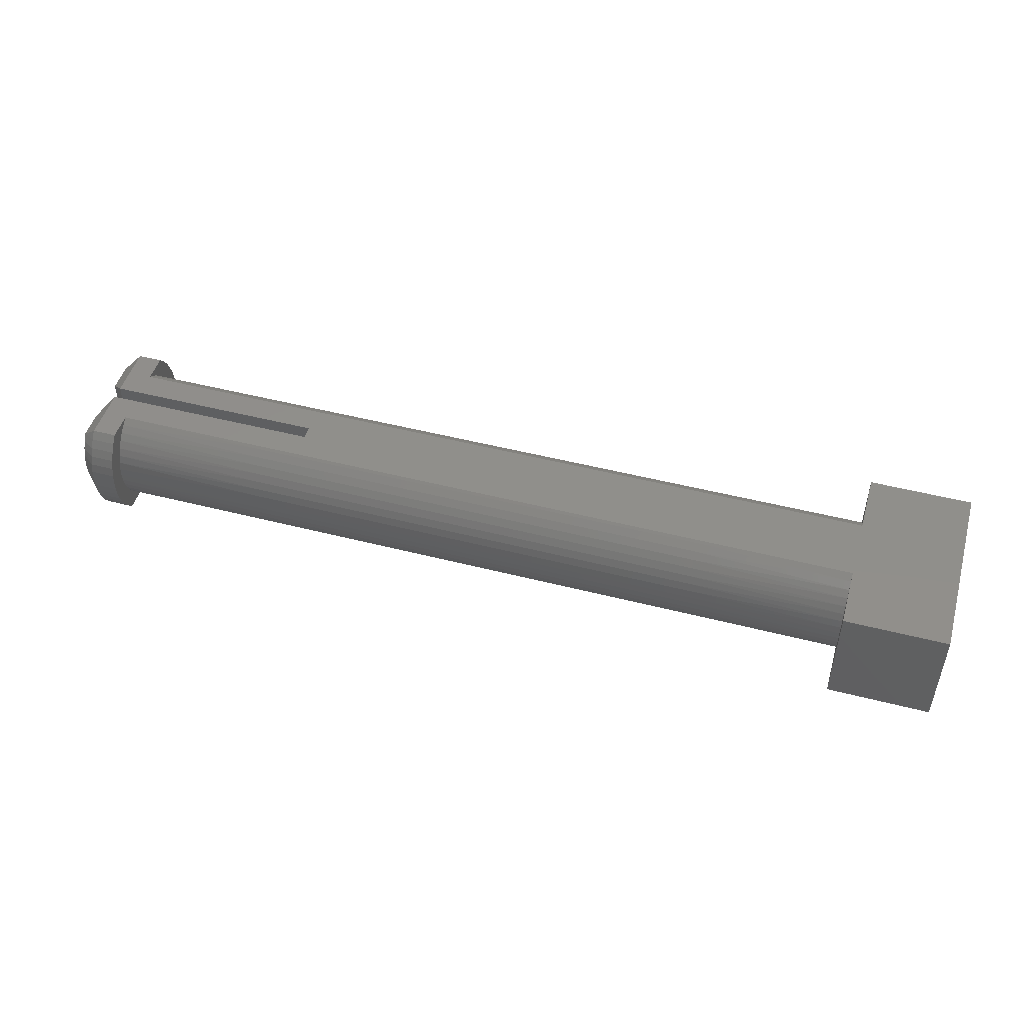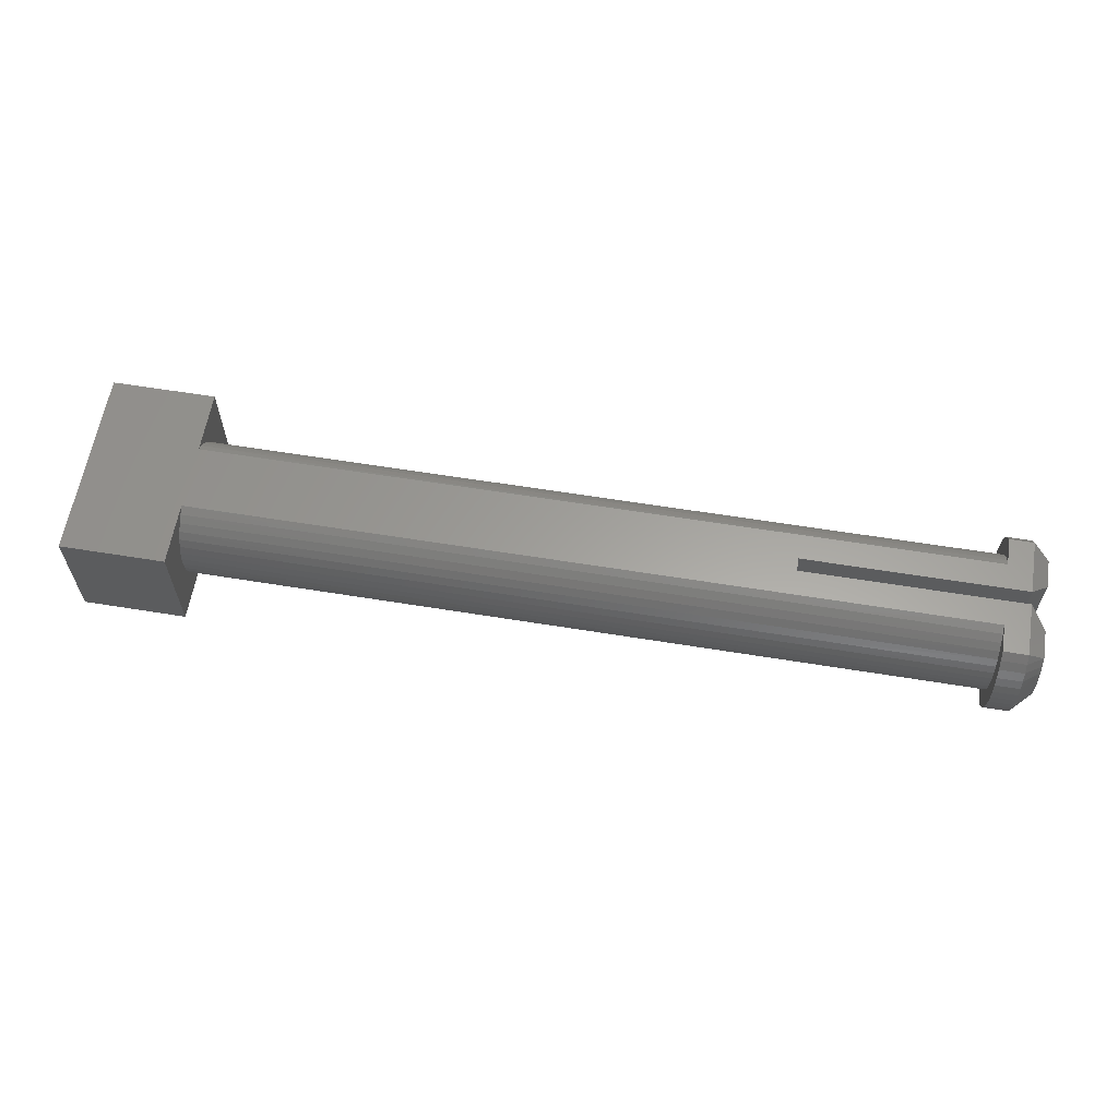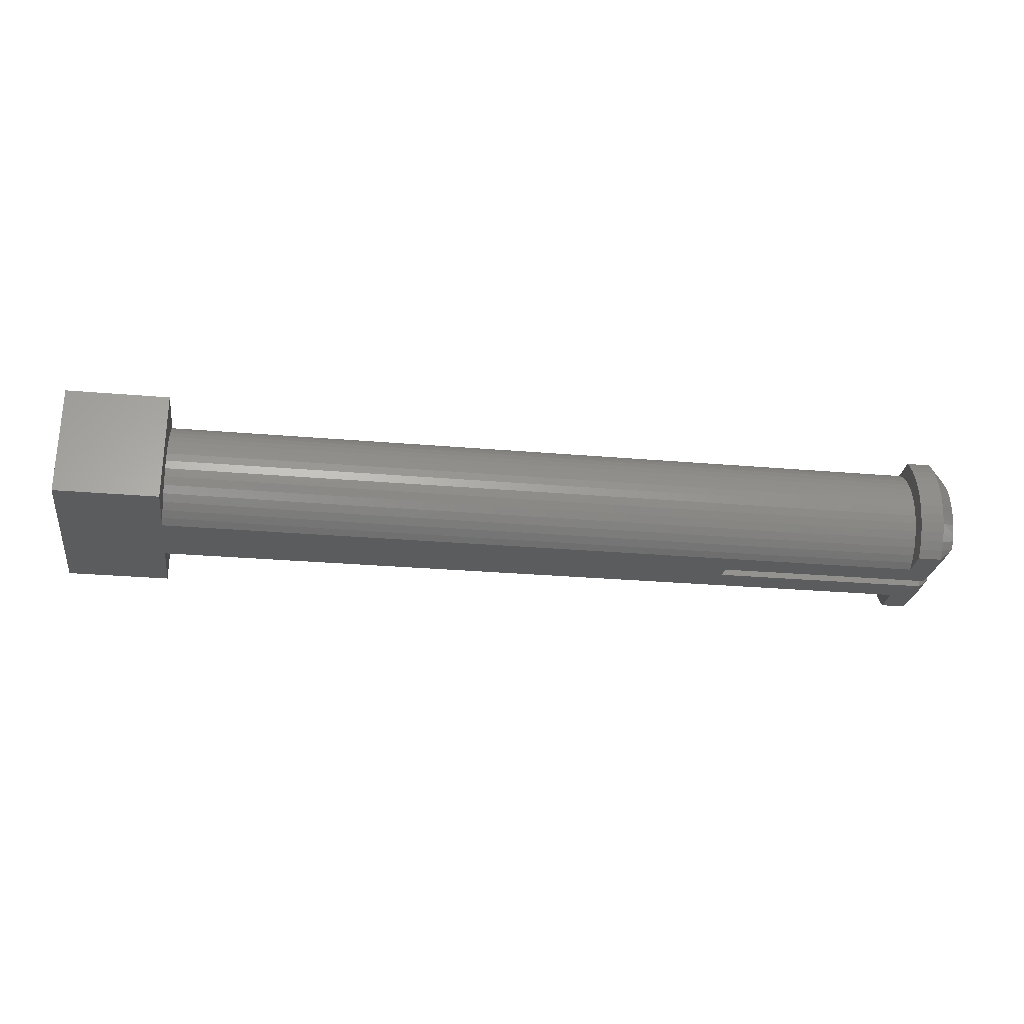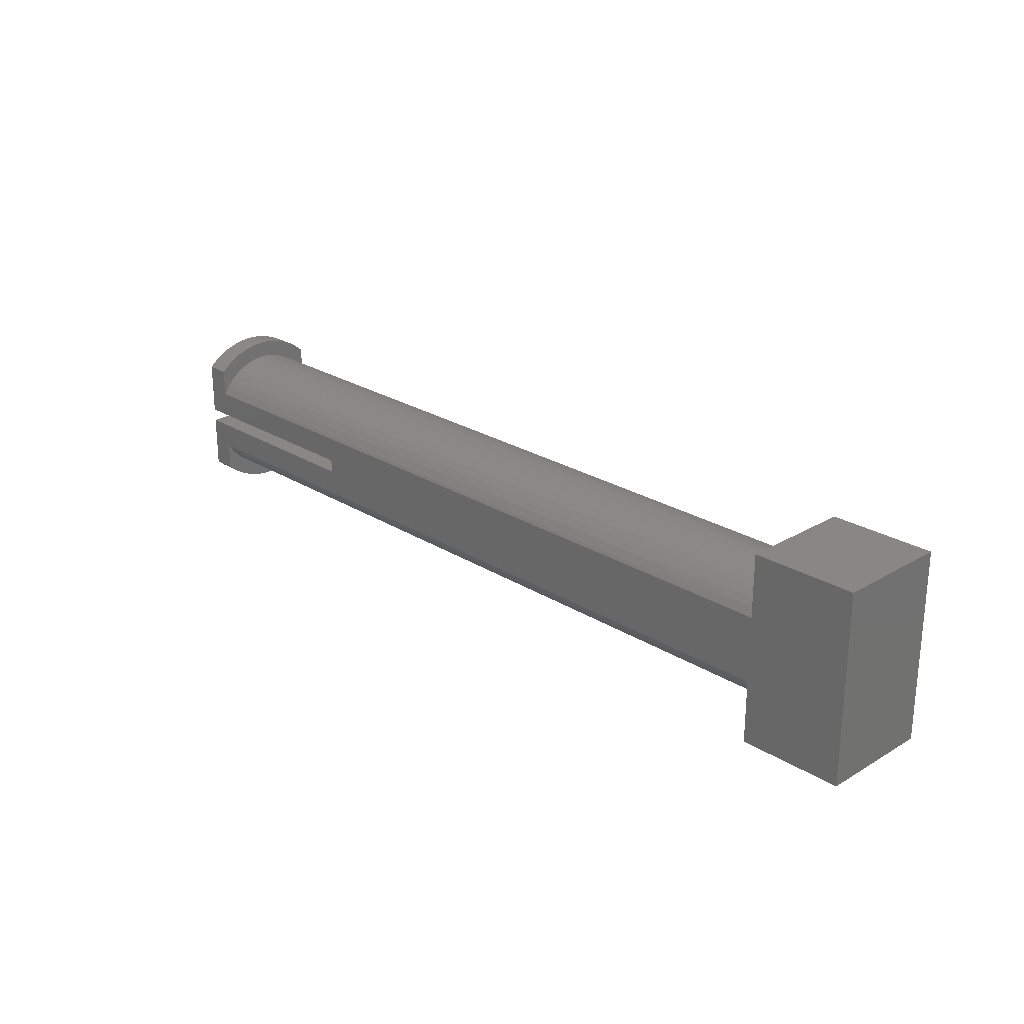
<metadata>
{"format":"stl","ext":"stl","renderer":"f3d","projection":"perspective","resolution":1024,"background":"white","views":[{"elev":48.7,"azim":-164.0,"up":"+Z"},{"elev":61.1,"azim":9.4,"up":"+Z"},{"elev":-27.5,"azim":-7.6,"up":"+Z"},{"elev":24.3,"azim":-134.2,"up":"+Y"}]}
</metadata>
<code>
# stl→obj: 290 verts, 576 faces
v 16.31 0.241 0
v 16.31 2.187 0
v 16.94 0.8684 0.6274
v 16.94 1.898 0.6274
v 16.31 2.187 4.141
v 16.94 1.898 3.513
v 16.31 2.413 3.872
v 16.94 2.069 3.255
v 16.31 2.606 3.579
v 16.31 2.764 3.266
v 16.94 2.205 2.977
v 16.31 2.884 2.936
v 16.94 2.304 2.683
v 16.31 2.965 2.594
v 16.94 2.364 2.379
v 16.31 3.006 2.246
v 16.94 2.384 2.07
v 16.31 3.006 1.895
v 16.94 2.364 1.761
v 16.31 2.965 1.546
v 16.94 2.304 1.457
v 16.31 2.884 1.205
v 16.94 2.205 1.164
v 16.31 2.764 0.875
v 16.94 2.069 0.8856
v 16.31 2.606 0.5615
v 16.31 2.413 0.2685
v 16.94 0.8684 3.513
v 16.31 0.241 4.141
v 15.43 2.187 4.141
v 15.43 2.413 3.872
v 15.43 2.606 3.579
v 15.43 2.764 3.266
v 15.43 2.884 2.936
v 15.43 2.965 2.594
v 15.43 3.006 2.246
v 15.43 3.006 1.895
v 15.43 2.965 1.546
v 15.43 2.884 1.205
v 15.43 2.764 0.875
v 15.43 2.606 0.5615
v 15.43 2.413 0.2685
v 15.43 2.187 0
v 15.43 1.182 0
v 8.313 0.241 0
v -13.17 1.182 0
v 8.313 -0.241 0
v -13.17 -1.182 0
v 15.43 -1.182 0
v 16.31 -0.241 0
v 16.31 -2.187 0
v 15.43 -2.187 0
v -13.17 -3.45 0
v -16.94 -3.45 0
v -16.94 3.45 0
v -13.17 3.45 0
v 16.31 -0.241 4.141
v 16.31 -2.187 4.141
v 16.94 -0.8684 3.513
v 16.94 -1.898 3.513
v 16.94 -1.898 0.6274
v 16.31 -2.413 0.2685
v 16.94 -2.069 0.8856
v 16.31 -2.606 0.5615
v 16.31 -2.764 0.875
v 16.94 -2.205 1.164
v 16.31 -2.884 1.205
v 16.94 -2.304 1.457
v 16.31 -2.965 1.546
v 16.94 -2.364 1.761
v 16.31 -3.006 1.895
v 16.94 -2.384 2.07
v 16.31 -3.006 2.246
v 16.94 -2.364 2.379
v 16.31 -2.965 2.594
v 16.94 -2.304 2.683
v 16.31 -2.884 2.936
v 16.94 -2.205 2.977
v 16.31 -2.764 3.266
v 16.94 -2.069 3.255
v 16.31 -2.606 3.579
v 16.31 -2.413 3.872
v 16.94 -0.8684 0.6274
v 15.43 -2.413 0.2685
v 15.43 -2.606 0.5615
v 15.43 -2.764 0.875
v 15.43 -2.884 1.205
v 15.43 -2.965 1.546
v 15.43 -3.006 1.895
v 15.43 -3.006 2.246
v 15.43 -2.965 2.594
v 15.43 -2.884 2.936
v 15.43 -2.764 3.266
v 15.43 -2.606 3.579
v 15.43 -2.413 3.872
v 15.43 -2.187 4.141
v 8.313 0.241 4.141
v 15.43 1.182 4.141
v -13.17 1.182 4.141
v -13.17 -1.182 4.141
v 8.313 -0.241 4.141
v 15.43 -1.182 4.141
v -13.17 3.45 4.141
v -16.94 3.45 4.141
v -16.94 -3.45 4.141
v -13.17 -3.45 4.141
v 15.43 1.443 0.1729
v 15.43 1.68 0.3785
v 15.43 1.887 0.6133
v 15.43 2.062 0.8733
v 15.43 2.201 1.154
v 15.43 2.302 1.451
v 15.43 2.363 1.758
v 15.43 2.384 2.07
v 15.43 2.363 2.383
v 15.43 2.302 2.69
v 15.43 2.201 2.987
v 15.43 2.062 3.267
v 15.43 1.887 3.527
v 15.43 1.68 3.762
v 15.43 1.443 3.968
v 15.43 -1.443 3.968
v 15.43 -1.68 3.762
v 15.43 -1.887 3.527
v 15.43 -2.062 3.267
v 15.43 -2.201 2.987
v 15.43 -2.302 2.69
v 15.43 -2.363 2.383
v 15.43 -2.384 2.07
v 15.43 -2.363 1.758
v 15.43 -2.302 1.451
v 15.43 -2.201 1.154
v 15.43 -2.062 0.8733
v 15.43 -1.887 0.6133
v 15.43 -1.68 0.3785
v 15.43 -1.443 0.1729
v 9.712 -1.414 0.151
v 3.99 -1.414 0.151
v -1.732 -1.414 0.151
v -1.732 -1.657 0.3566
v -7.453 -1.657 0.3566
v -7.453 -1.871 0.5928
v -13.17 -1.68 0.3785
v -13.17 -1.887 0.6133
v -7.453 -2.051 0.8554
v -13.17 -2.062 0.8733
v -7.453 -2.195 1.14
v -13.17 -2.201 1.154
v -7.453 -2.299 1.44
v -13.17 -2.302 1.451
v -7.453 -2.363 1.753
v -13.17 -2.363 1.758
v -7.453 -2.384 2.07
v -13.17 -2.384 2.07
v -13.17 -2.363 2.383
v -7.453 -2.363 2.388
v -13.17 -2.302 2.69
v -7.453 -2.299 2.7
v -13.17 -2.201 2.987
v -7.453 -2.195 3.001
v -13.17 -2.062 3.267
v -7.453 -2.051 3.285
v -13.17 -1.887 3.527
v -7.453 -1.871 3.548
v -13.17 -1.68 3.762
v -7.453 -1.657 3.784
v -13.17 -1.443 3.968
v -7.453 -1.414 3.99
v -1.732 -1.414 3.99
v 3.99 -1.414 3.99
v 3.99 -1.657 3.784
v 9.712 -1.657 3.784
v 9.712 -1.871 3.548
v 9.712 -2.051 3.285
v 9.712 -2.195 3.001
v 9.712 -2.299 2.7
v 9.712 -2.363 2.388
v 9.712 -2.384 2.07
v 9.712 -2.363 1.753
v 9.712 -2.299 1.44
v 9.712 -2.195 1.14
v 9.712 -2.051 0.8554
v 9.712 -1.871 0.5928
v 9.712 -1.657 0.3566
v 9.712 -1.414 3.99
v -13.17 -1.443 0.1729
v -7.453 -1.414 0.151
v 3.99 -2.384 2.07
v 3.99 -2.363 1.753
v 3.99 -2.299 1.44
v 3.99 -2.195 1.14
v 3.99 -2.051 0.8554
v 3.99 -1.871 0.5928
v 3.99 -1.657 0.3566
v -1.732 -2.384 2.07
v -1.732 -2.363 1.753
v -1.732 -2.299 1.44
v -1.732 -2.195 1.14
v -1.732 -2.051 0.8554
v -1.732 -1.871 0.5928
v 3.99 -2.363 2.388
v 3.99 -2.299 2.7
v 3.99 -2.195 3.001
v 3.99 -2.051 3.285
v 3.99 -1.871 3.548
v -1.732 -2.363 2.388
v -1.732 -2.299 2.7
v -1.732 -2.195 3.001
v -1.732 -2.051 3.285
v -1.732 -1.871 3.548
v -1.732 -1.657 3.784
v 9.712 1.283 4.08
v 3.99 1.283 4.08
v -1.732 1.283 4.08
v -1.732 1.539 3.891
v -7.453 1.539 3.891
v -7.453 1.768 3.669
v -13.17 1.68 3.762
v -13.17 1.887 3.527
v -7.453 1.965 3.42
v -13.17 2.062 3.267
v -7.453 2.128 3.146
v -13.17 2.201 2.987
v -7.453 2.252 2.852
v -13.17 2.302 2.69
v -7.453 2.336 2.545
v -13.17 2.363 2.383
v -7.453 2.379 2.23
v -13.17 2.384 2.07
v -7.453 2.379 1.911
v -13.17 2.363 1.758
v -7.453 2.336 1.595
v -13.17 2.302 1.451
v -7.453 2.252 1.288
v -13.17 2.201 1.154
v -7.453 2.128 0.9951
v -13.17 2.062 0.8733
v -7.453 1.965 0.7211
v -13.17 1.887 0.6133
v -7.453 1.768 0.4712
v -13.17 1.68 0.3785
v -7.453 1.539 0.2498
v -13.17 1.443 0.1729
v -7.453 1.283 0.06086
v -1.732 1.283 0.06086
v 3.99 1.283 0.06086
v 3.99 1.539 0.2498
v 9.712 1.539 0.2498
v 9.712 1.768 0.4712
v 9.712 1.965 0.7211
v 9.712 2.128 0.9951
v 9.712 2.252 1.288
v 9.712 2.336 1.595
v 9.712 2.379 1.911
v 9.712 2.379 2.23
v 9.712 2.336 2.545
v 9.712 2.252 2.852
v 9.712 2.128 3.146
v 9.712 1.965 3.42
v 9.712 1.768 3.669
v 9.712 1.539 3.891
v 9.712 1.283 0.06086
v -13.17 1.443 3.968
v -7.453 1.283 4.08
v 3.99 1.539 3.891
v 3.99 1.768 3.669
v 3.99 1.965 3.42
v 3.99 2.128 3.146
v 3.99 2.252 2.852
v 3.99 2.336 2.545
v 3.99 2.379 2.23
v 3.99 2.379 1.911
v 3.99 2.336 1.595
v 3.99 2.252 1.288
v 3.99 2.128 0.9951
v 3.99 1.965 0.7211
v 3.99 1.768 0.4712
v -1.732 1.768 3.669
v -1.732 1.965 3.42
v -1.732 2.128 3.146
v -1.732 2.252 2.852
v -1.732 2.336 2.545
v -1.732 2.379 2.23
v -1.732 2.379 1.911
v -1.732 2.336 1.595
v -1.732 2.252 1.288
v -1.732 2.128 0.9951
v -1.732 1.965 0.7211
v -1.732 1.768 0.4712
v -1.732 1.539 0.2498
f 1 2 3
f 3 2 4
f 5 6 7
f 7 6 8
f 7 8 9
f 9 8 10
f 10 8 11
f 10 11 12
f 12 11 13
f 12 13 14
f 14 13 15
f 14 15 16
f 16 15 17
f 16 17 18
f 18 17 19
f 18 19 20
f 20 19 21
f 20 21 22
f 22 21 23
f 22 23 24
f 24 23 25
f 24 25 26
f 26 25 27
f 27 25 4
f 27 4 2
f 6 5 28
f 28 5 29
f 3 28 1
f 1 28 29
f 5 7 30
f 30 7 31
f 31 7 9
f 31 9 32
f 32 9 10
f 32 10 33
f 33 10 12
f 33 12 34
f 34 12 14
f 34 14 35
f 35 14 16
f 35 16 36
f 36 16 18
f 36 18 37
f 37 18 20
f 37 20 38
f 38 20 22
f 38 22 39
f 39 22 24
f 39 24 40
f 40 24 26
f 40 26 41
f 41 26 27
f 41 27 42
f 42 27 43
f 43 27 2
f 43 2 44
f 44 2 1
f 44 1 45
f 44 45 46
f 46 45 47
f 46 47 48
f 48 47 49
f 49 47 50
f 49 50 51
f 51 52 49
f 53 54 48
f 48 54 55
f 48 55 46
f 46 55 56
f 4 25 3
f 3 25 23
f 3 23 21
f 21 19 3
f 3 19 17
f 3 17 28
f 28 17 15
f 28 15 13
f 13 11 28
f 28 11 8
f 28 8 6
f 57 58 59
f 59 58 60
f 51 61 62
f 62 61 63
f 62 63 64
f 64 63 65
f 65 63 66
f 65 66 67
f 67 66 68
f 67 68 69
f 69 68 70
f 69 70 71
f 71 70 72
f 71 72 73
f 73 72 74
f 73 74 75
f 75 74 76
f 75 76 77
f 77 76 78
f 77 78 79
f 79 78 80
f 79 80 81
f 81 80 82
f 82 80 60
f 82 60 58
f 61 51 83
f 83 51 50
f 83 50 59
f 59 50 57
f 51 62 52
f 52 62 84
f 84 62 64
f 84 64 85
f 85 64 65
f 85 65 86
f 86 65 67
f 86 67 87
f 87 67 69
f 87 69 88
f 88 69 71
f 88 71 89
f 89 71 73
f 89 73 90
f 90 73 75
f 90 75 91
f 91 75 77
f 91 77 92
f 92 77 79
f 92 79 93
f 93 79 81
f 93 81 94
f 94 81 82
f 94 82 95
f 95 82 96
f 96 82 58
f 97 29 98
f 98 29 5
f 98 5 30
f 98 99 97
f 97 99 100
f 97 100 101
f 101 100 102
f 101 102 57
f 57 102 58
f 58 102 96
f 103 104 99
f 99 104 105
f 99 105 100
f 100 105 106
f 60 80 59
f 59 80 78
f 59 78 76
f 76 74 59
f 59 74 72
f 59 72 83
f 83 72 70
f 83 70 68
f 68 66 83
f 83 66 63
f 83 63 61
f 1 29 45
f 45 29 97
f 57 50 101
f 101 50 47
f 47 45 101
f 101 45 97
f 44 107 43
f 43 107 108
f 43 108 109
f 43 109 42
f 42 109 110
f 42 110 41
f 41 110 111
f 41 111 40
f 40 111 112
f 40 112 39
f 39 112 113
f 39 113 38
f 38 113 37
f 37 113 114
f 37 114 36
f 36 114 115
f 36 115 35
f 35 115 34
f 34 115 116
f 34 116 33
f 33 116 117
f 33 117 32
f 32 117 118
f 32 118 31
f 31 118 119
f 31 119 30
f 30 119 120
f 30 120 121
f 121 98 30
f 102 122 96
f 96 122 123
f 96 123 124
f 96 124 95
f 95 124 125
f 95 125 94
f 94 125 126
f 94 126 93
f 93 126 127
f 93 127 92
f 92 127 128
f 92 128 91
f 91 128 90
f 90 128 129
f 90 129 89
f 89 129 130
f 89 130 88
f 88 130 87
f 87 130 131
f 87 131 86
f 86 131 132
f 86 132 85
f 85 132 133
f 85 133 84
f 84 133 134
f 84 134 52
f 52 134 135
f 52 135 136
f 136 49 52
f 136 137 49
f 49 137 138
f 49 138 139
f 139 138 140
f 139 140 141
f 141 140 142
f 141 142 143
f 143 142 144
f 144 142 145
f 144 145 146
f 146 145 147
f 146 147 148
f 148 147 149
f 148 149 150
f 150 149 151
f 150 151 152
f 152 151 153
f 152 153 154
f 154 153 155
f 155 153 156
f 155 156 157
f 157 156 158
f 157 158 159
f 159 158 160
f 159 160 161
f 161 160 162
f 161 162 163
f 163 162 164
f 163 164 165
f 165 164 166
f 165 166 167
f 167 166 168
f 167 168 100
f 100 168 169
f 100 169 170
f 170 169 171
f 170 171 172
f 172 171 173
f 172 173 123
f 123 173 124
f 124 173 174
f 124 174 125
f 125 174 175
f 125 175 126
f 126 175 176
f 126 176 127
f 127 176 177
f 127 177 128
f 128 177 178
f 128 178 129
f 129 178 130
f 130 178 179
f 130 179 131
f 131 179 180
f 131 180 132
f 132 180 181
f 132 181 133
f 133 181 182
f 133 182 134
f 134 182 183
f 134 183 135
f 135 183 184
f 135 184 136
f 136 184 137
f 123 122 172
f 172 122 185
f 172 185 170
f 170 185 102
f 170 102 100
f 122 102 185
f 143 186 141
f 141 186 187
f 141 187 139
f 139 187 48
f 139 48 49
f 186 48 187
f 178 188 179
f 179 188 189
f 179 189 180
f 180 189 190
f 180 190 181
f 181 190 191
f 181 191 182
f 182 191 192
f 182 192 183
f 183 192 193
f 183 193 184
f 184 193 194
f 184 194 137
f 137 194 138
f 188 195 189
f 189 195 196
f 189 196 190
f 190 196 197
f 190 197 191
f 191 197 198
f 191 198 192
f 192 198 199
f 192 199 193
f 193 199 200
f 193 200 194
f 194 200 140
f 194 140 138
f 188 178 201
f 201 178 177
f 201 177 202
f 202 177 176
f 202 176 203
f 203 176 175
f 203 175 204
f 204 175 174
f 204 174 205
f 205 174 173
f 205 173 171
f 195 153 196
f 196 153 151
f 196 151 197
f 197 151 149
f 197 149 198
f 198 149 147
f 198 147 199
f 199 147 145
f 199 145 200
f 200 145 142
f 200 142 140
f 195 188 206
f 206 188 201
f 206 201 207
f 207 201 202
f 207 202 208
f 208 202 203
f 208 203 209
f 209 203 204
f 209 204 210
f 210 204 205
f 210 205 211
f 211 205 171
f 211 171 169
f 153 195 156
f 156 195 206
f 156 206 158
f 158 206 207
f 158 207 160
f 160 207 208
f 160 208 162
f 162 208 209
f 162 209 164
f 164 209 210
f 164 210 166
f 166 210 211
f 166 211 168
f 168 211 169
f 121 212 98
f 98 212 213
f 98 213 214
f 214 213 215
f 214 215 216
f 216 215 217
f 216 217 218
f 218 217 219
f 219 217 220
f 219 220 221
f 221 220 222
f 221 222 223
f 223 222 224
f 223 224 225
f 225 224 226
f 225 226 227
f 227 226 228
f 227 228 229
f 229 228 230
f 229 230 231
f 231 230 232
f 231 232 233
f 233 232 234
f 233 234 235
f 235 234 236
f 235 236 237
f 237 236 238
f 237 238 239
f 239 238 240
f 239 240 241
f 241 240 242
f 241 242 243
f 243 242 244
f 243 244 46
f 46 244 245
f 46 245 246
f 246 245 247
f 246 247 248
f 248 247 249
f 248 249 108
f 108 249 109
f 109 249 250
f 109 250 110
f 110 250 251
f 110 251 111
f 111 251 252
f 111 252 112
f 112 252 253
f 112 253 113
f 113 253 254
f 113 254 114
f 114 254 255
f 114 255 115
f 115 255 256
f 115 256 116
f 116 256 257
f 116 257 117
f 117 257 258
f 117 258 118
f 118 258 259
f 118 259 119
f 119 259 260
f 119 260 120
f 120 260 261
f 120 261 121
f 121 261 212
f 108 107 248
f 248 107 262
f 248 262 246
f 246 262 44
f 246 44 46
f 107 44 262
f 218 263 216
f 216 263 264
f 216 264 214
f 214 264 99
f 214 99 98
f 263 99 264
f 213 212 265
f 265 212 261
f 265 261 266
f 266 261 260
f 266 260 267
f 267 260 259
f 267 259 268
f 268 259 258
f 268 258 269
f 269 258 257
f 269 257 270
f 270 257 256
f 270 256 271
f 271 256 255
f 271 255 272
f 272 255 254
f 272 254 273
f 273 254 253
f 273 253 274
f 274 253 252
f 274 252 275
f 275 252 251
f 275 251 276
f 276 251 250
f 276 250 277
f 277 250 249
f 277 249 247
f 213 265 215
f 215 265 278
f 215 278 217
f 217 278 220
f 278 265 266
f 278 266 279
f 279 266 267
f 279 267 280
f 280 267 268
f 280 268 281
f 281 268 269
f 281 269 282
f 282 269 270
f 282 270 283
f 283 270 271
f 283 271 284
f 284 271 272
f 284 272 285
f 285 272 273
f 285 273 286
f 286 273 274
f 286 274 287
f 287 274 275
f 287 275 288
f 288 275 276
f 288 276 289
f 289 276 277
f 289 277 290
f 290 277 247
f 290 247 245
f 222 220 279
f 279 220 278
f 222 279 280
f 224 222 280
f 224 280 281
f 226 224 281
f 226 281 282
f 228 226 282
f 228 282 283
f 230 228 283
f 230 283 284
f 232 230 284
f 232 284 285
f 234 232 285
f 234 285 286
f 236 234 286
f 236 286 287
f 238 236 287
f 238 287 288
f 240 238 288
f 240 288 289
f 242 240 289
f 242 289 290
f 244 242 290
f 244 290 245
f 99 263 103
f 103 263 218
f 103 218 219
f 219 221 103
f 103 221 223
f 103 223 225
f 225 227 103
f 103 227 229
f 103 229 56
f 56 229 231
f 56 231 233
f 233 235 56
f 56 235 237
f 56 237 239
f 239 241 56
f 56 241 243
f 56 243 46
f 55 104 56
f 56 104 103
f 105 54 106
f 106 54 53
f 105 104 54
f 54 104 55
f 48 186 53
f 53 186 143
f 53 143 144
f 144 146 53
f 53 146 148
f 53 148 150
f 150 152 53
f 53 152 154
f 53 154 106
f 106 154 155
f 106 155 157
f 157 159 106
f 106 159 161
f 106 161 163
f 163 165 106
f 106 165 167
f 106 167 100

</code>
